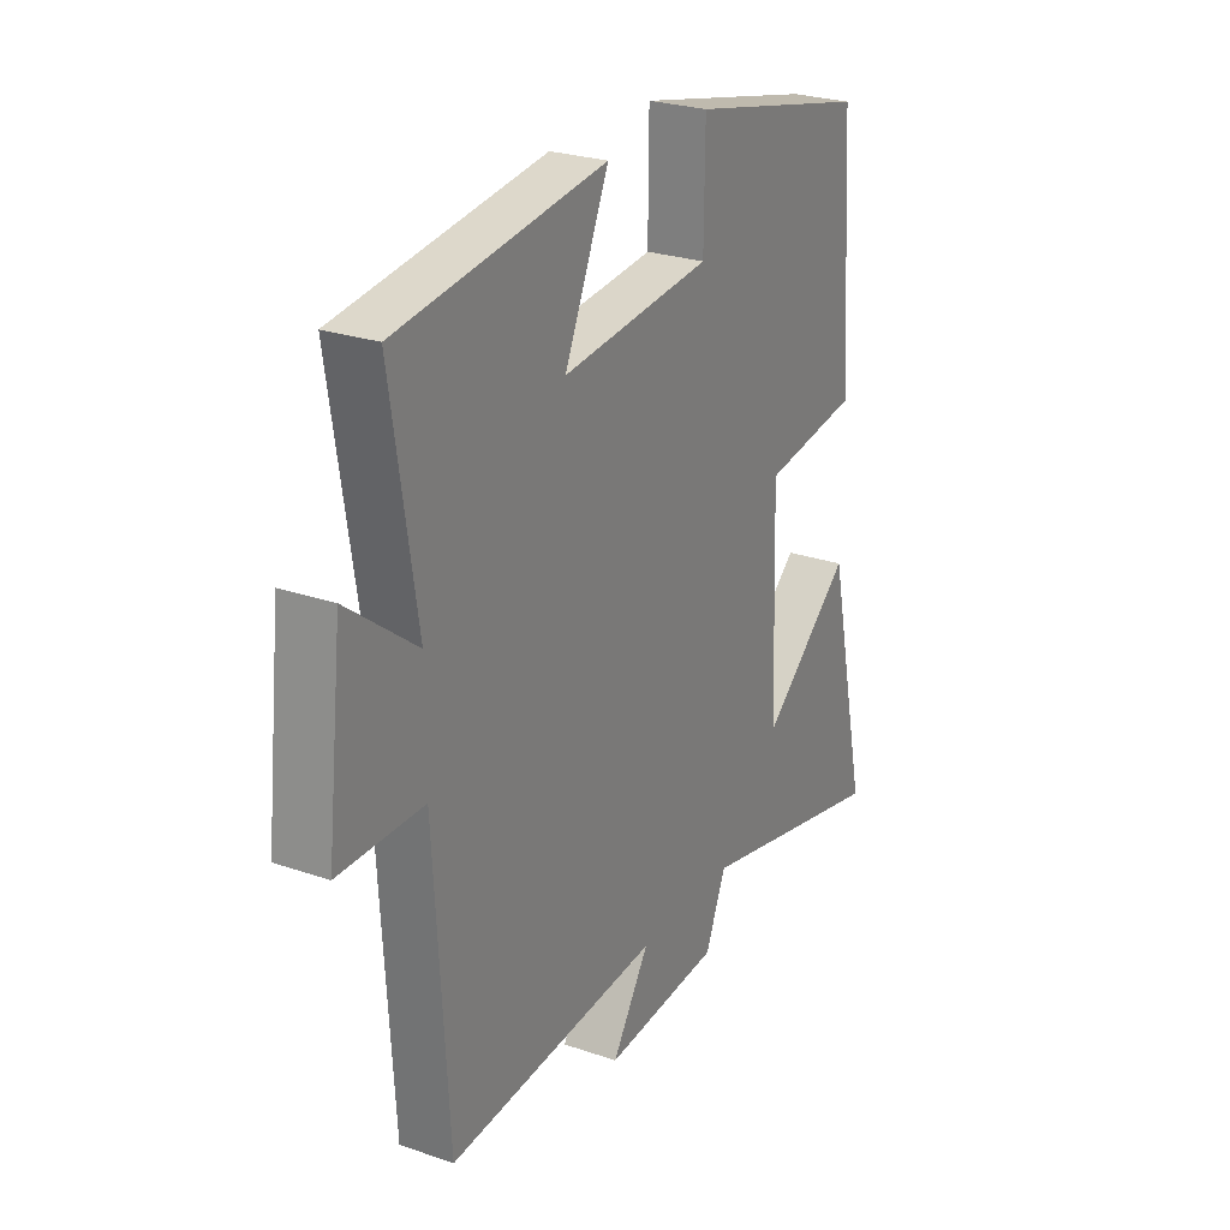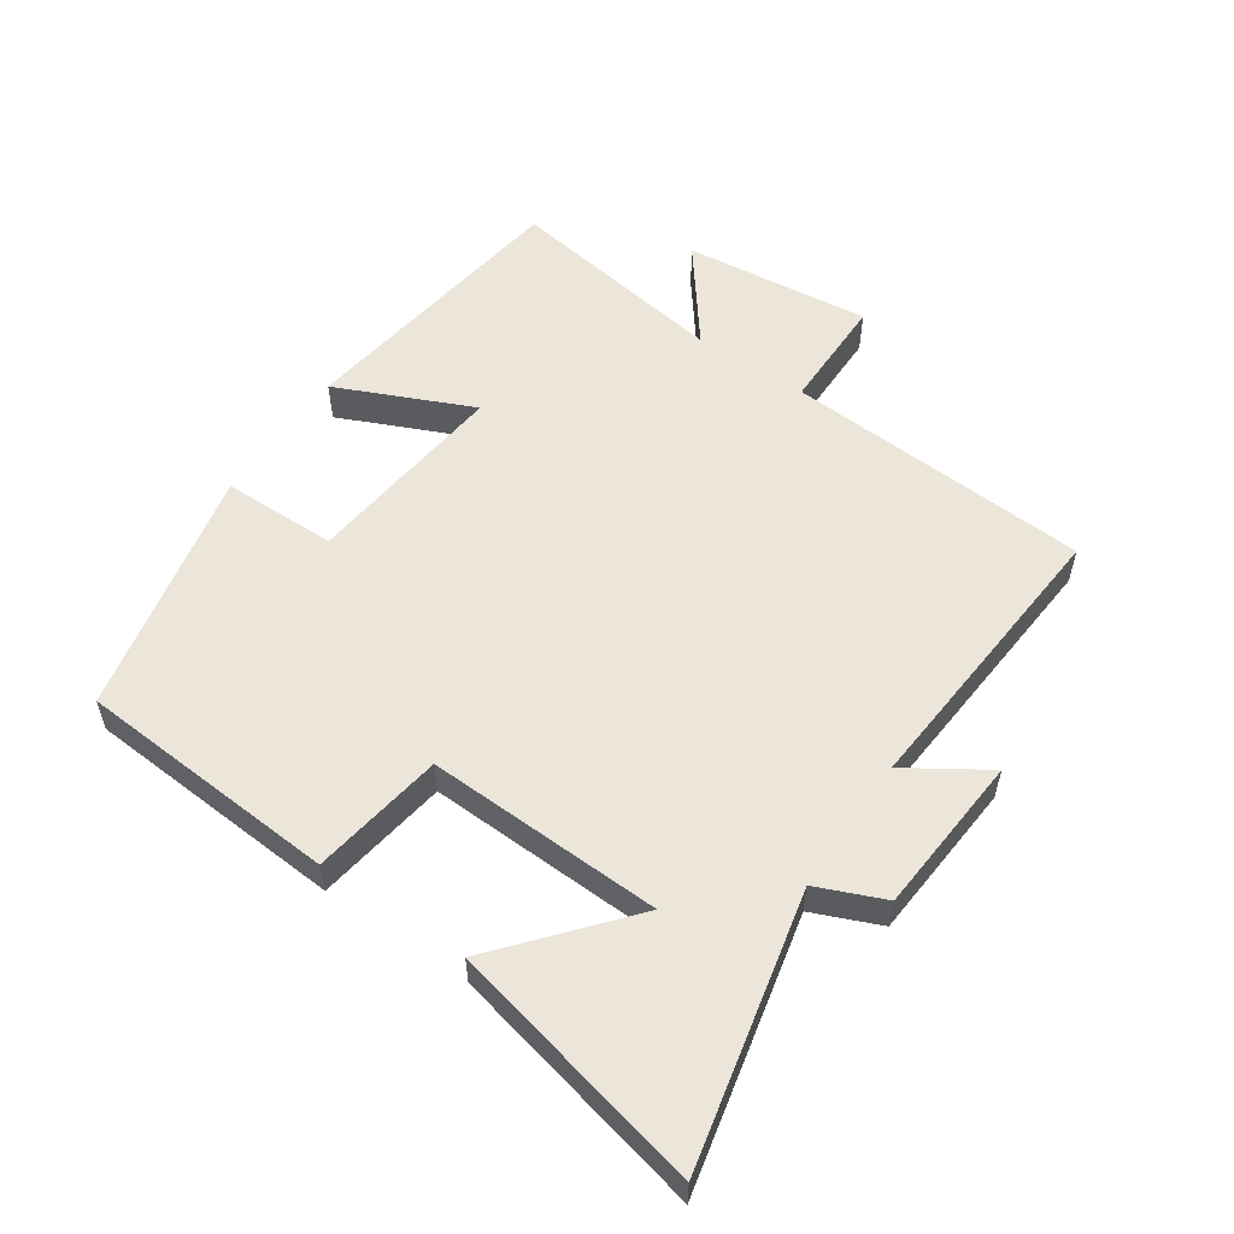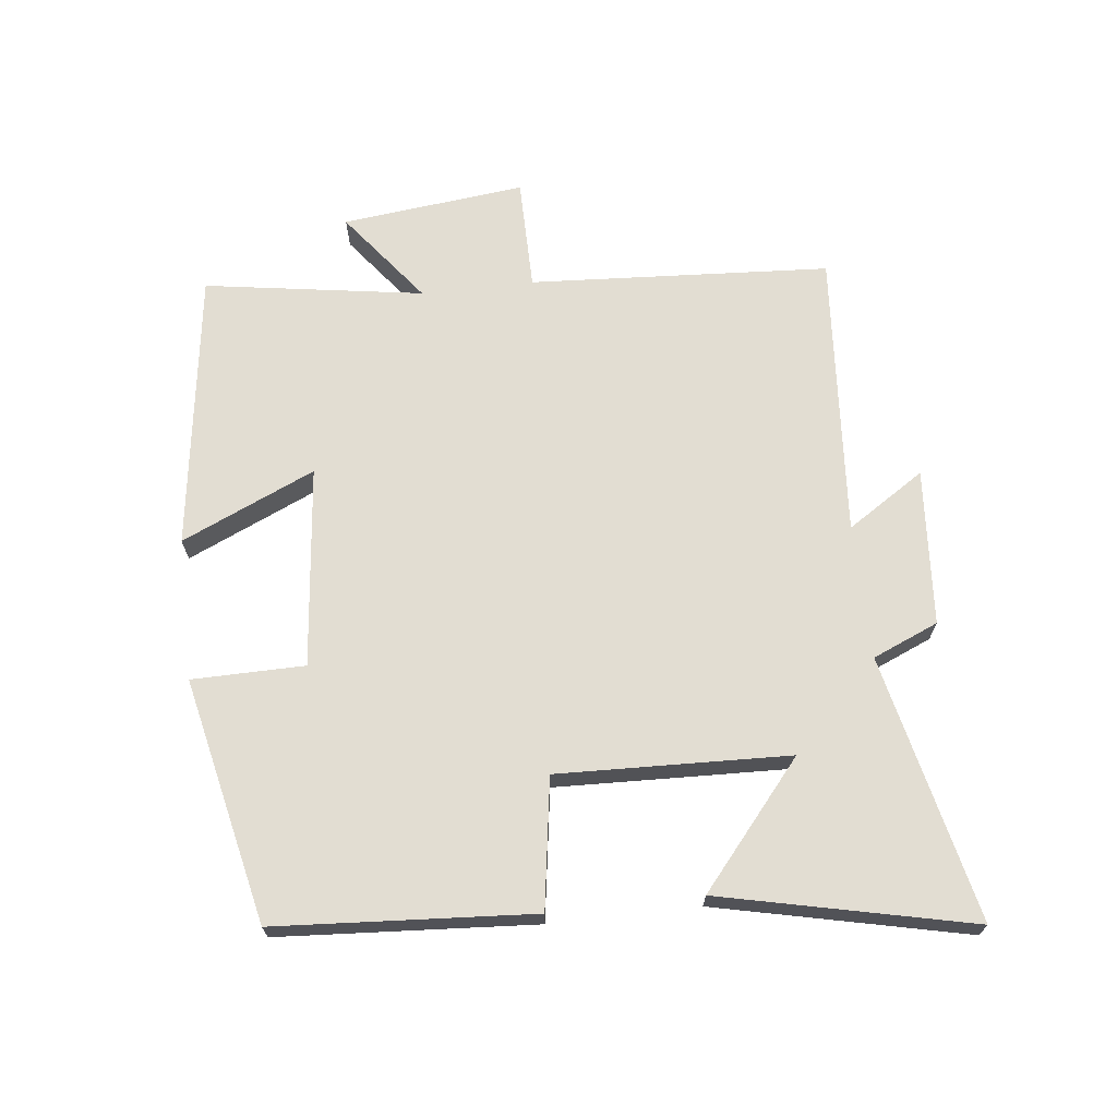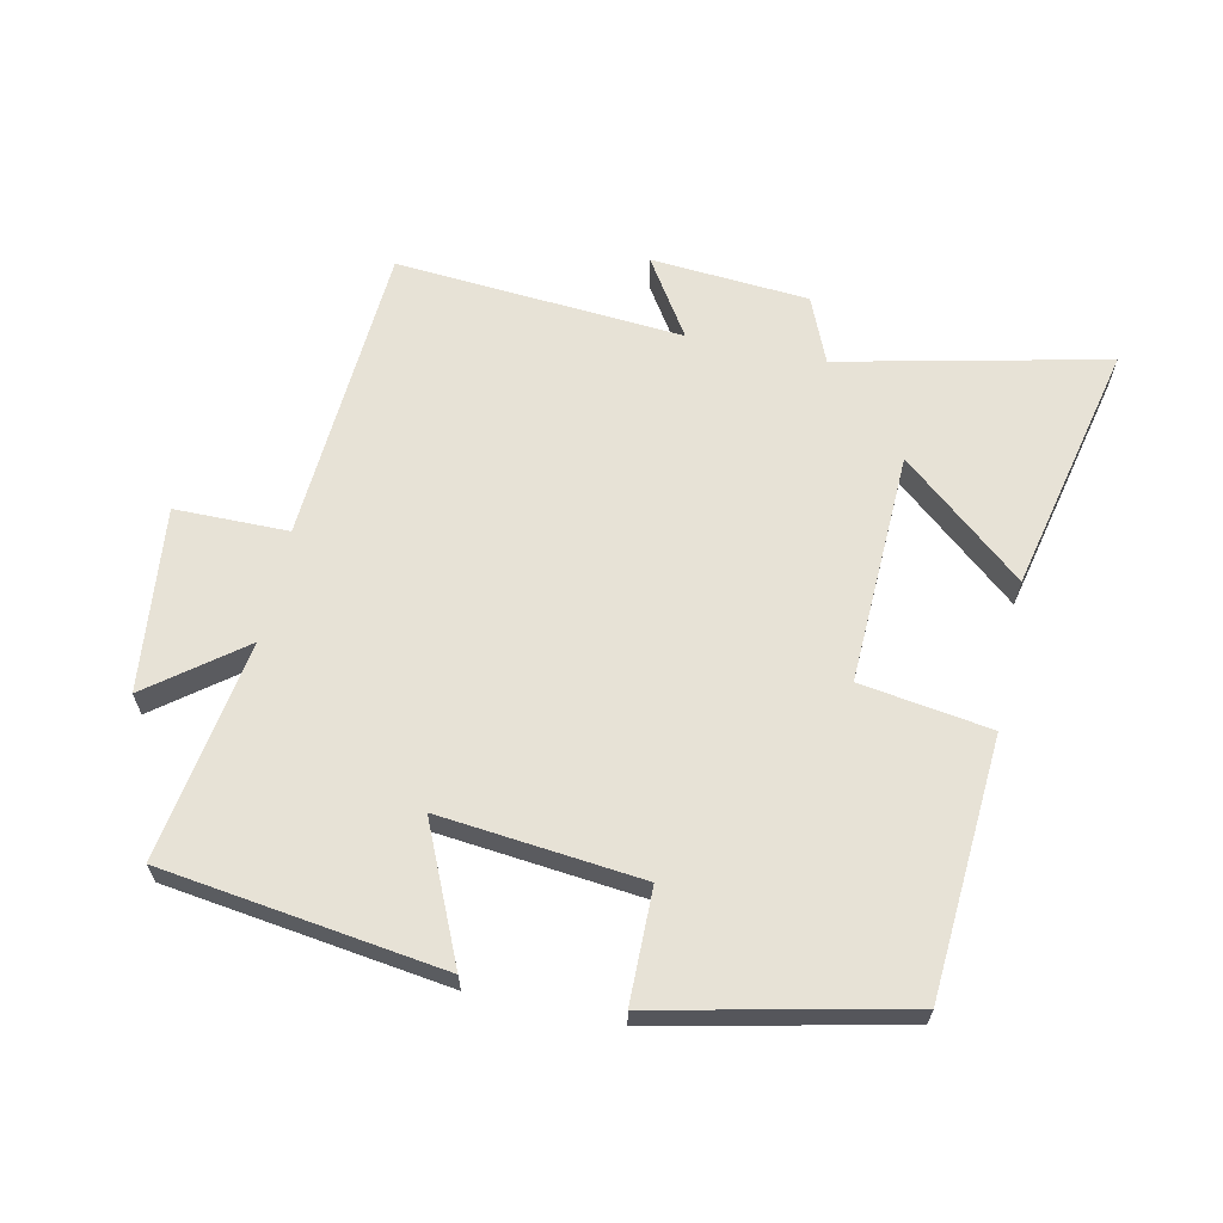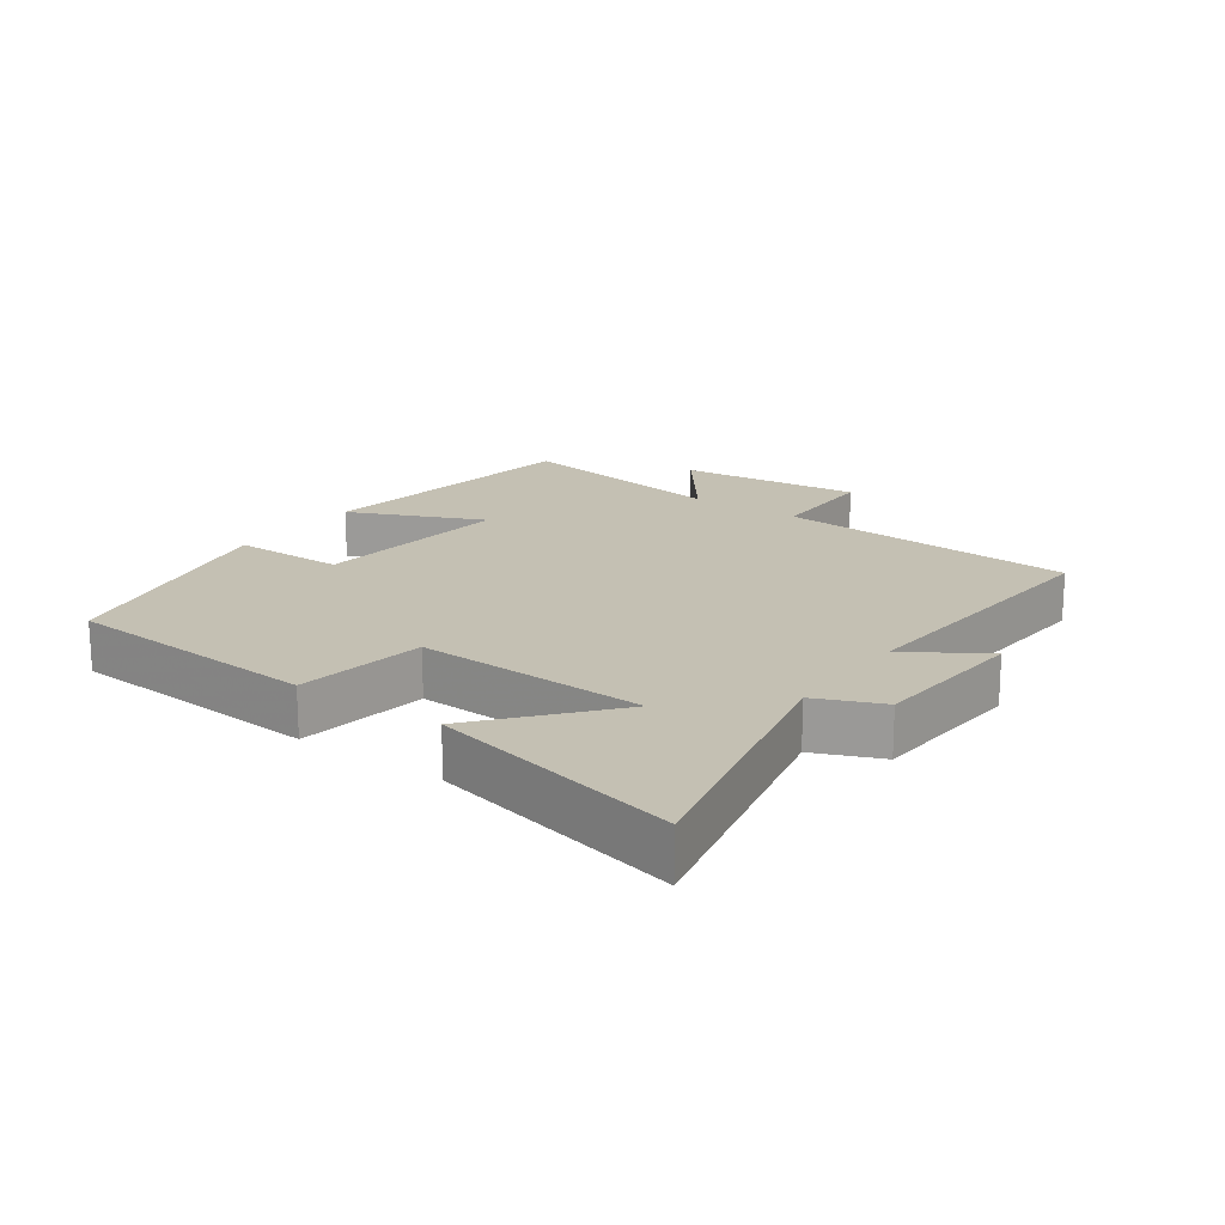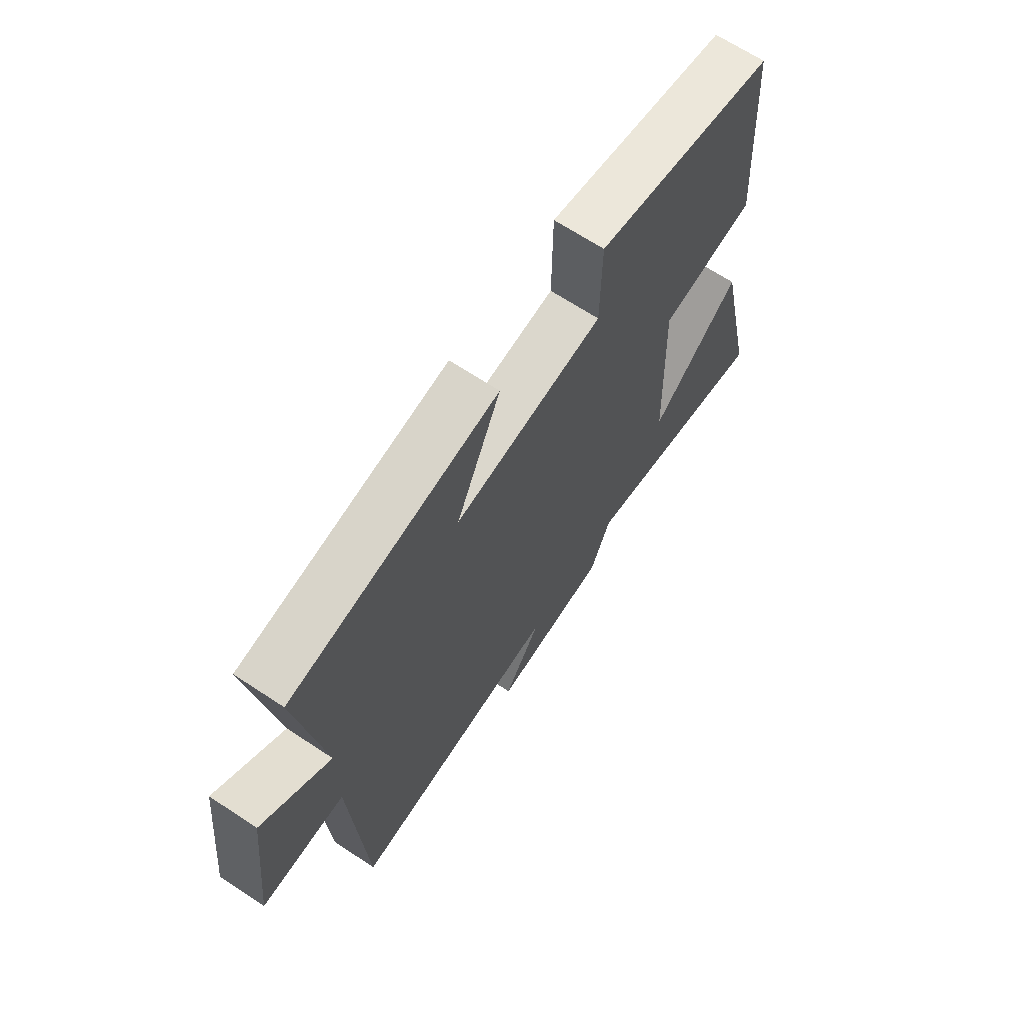
<metadata>
{"format":"obj","ext":"obj","renderer":"f3d","projection":"perspective","resolution":1024,"background":"white","views":[{"elev":25.7,"azim":-61.2,"up":"+Z"},{"elev":55.5,"azim":124.4,"up":"+Y"},{"elev":68.2,"azim":83.5,"up":"+Y"},{"elev":63.7,"azim":12.2,"up":"+Y"},{"elev":18.0,"azim":125.7,"up":"+Y"},{"elev":67.3,"azim":-56.5,"up":"+Z"}]}
</metadata>
<code>
v 0.586 0.07 -0.592
v 0.178 0.07 -0.5
v 0.135 0.07 -0.601
v -0.107 0.07 -0.619
v -0.03 0.07 -0.5
v -0.472 0.07 -0.533
v -0.5 0.07 -0.07
v -0.674 0.07 -0.069
v -0.642 0.07 0.213
v -0.5 0.07 0.104
v -0.552 0.07 0.441
v -0.122 0.07 0.5
v -0.214 0.07 0.295
v 0.096 0.07 0.327
v 0.098 0.07 0.5
v 0.474 0.07 0.417
v 0.5 0.07 0.022
v 0.3 0.07 -0.008
v 0.312 0.07 -0.364
v 0.5 0.07 -0.206
v 0.586 0 -0.592
v 0.178 0 -0.5
v 0.135 0 -0.601
v -0.107 0 -0.619
v -0.03 0 -0.5
v -0.472 0 -0.533
v -0.5 0 -0.07
v -0.674 0 -0.069
v -0.642 0 0.213
v -0.5 0 0.104
v -0.552 0 0.441
v -0.122 0 0.5
v -0.214 0 0.295
v 0.096 0 0.327
v 0.098 0 0.5
v 0.474 0 0.417
v 0.5 0 0.022
v 0.3 0 -0.008
v 0.312 0 -0.364
v 0.5 0 -0.206
f 19 20 1 2
f 18 19 2
f 15 16 17 18
f 14 15 18 2
f 13 14 2 3
f 10 11 12 13
f 10 13 3
f 7 8 9 10
f 5 6 7 10
f 5 10 3
f 3 4 5
f 22 21 40 39
f 22 39 38
f 38 37 36 35
f 22 38 35 34
f 23 22 34 33
f 33 32 31 30
f 23 33 30
f 30 29 28 27
f 30 27 26 25
f 23 30 25
f 25 24 23
f 1 21 22 2
f 2 22 23 3
f 3 23 24 4
f 4 24 25 5
f 5 25 26 6
f 6 26 27 7
f 7 27 28 8
f 8 28 29 9
f 9 29 30 10
f 10 30 31 11
f 11 31 32 12
f 12 32 33 13
f 13 33 34 14
f 14 34 35 15
f 15 35 36 16
f 16 36 37 17
f 17 37 38 18
f 18 38 39 19
f 19 39 40 20
f 20 40 21 1

</code>
